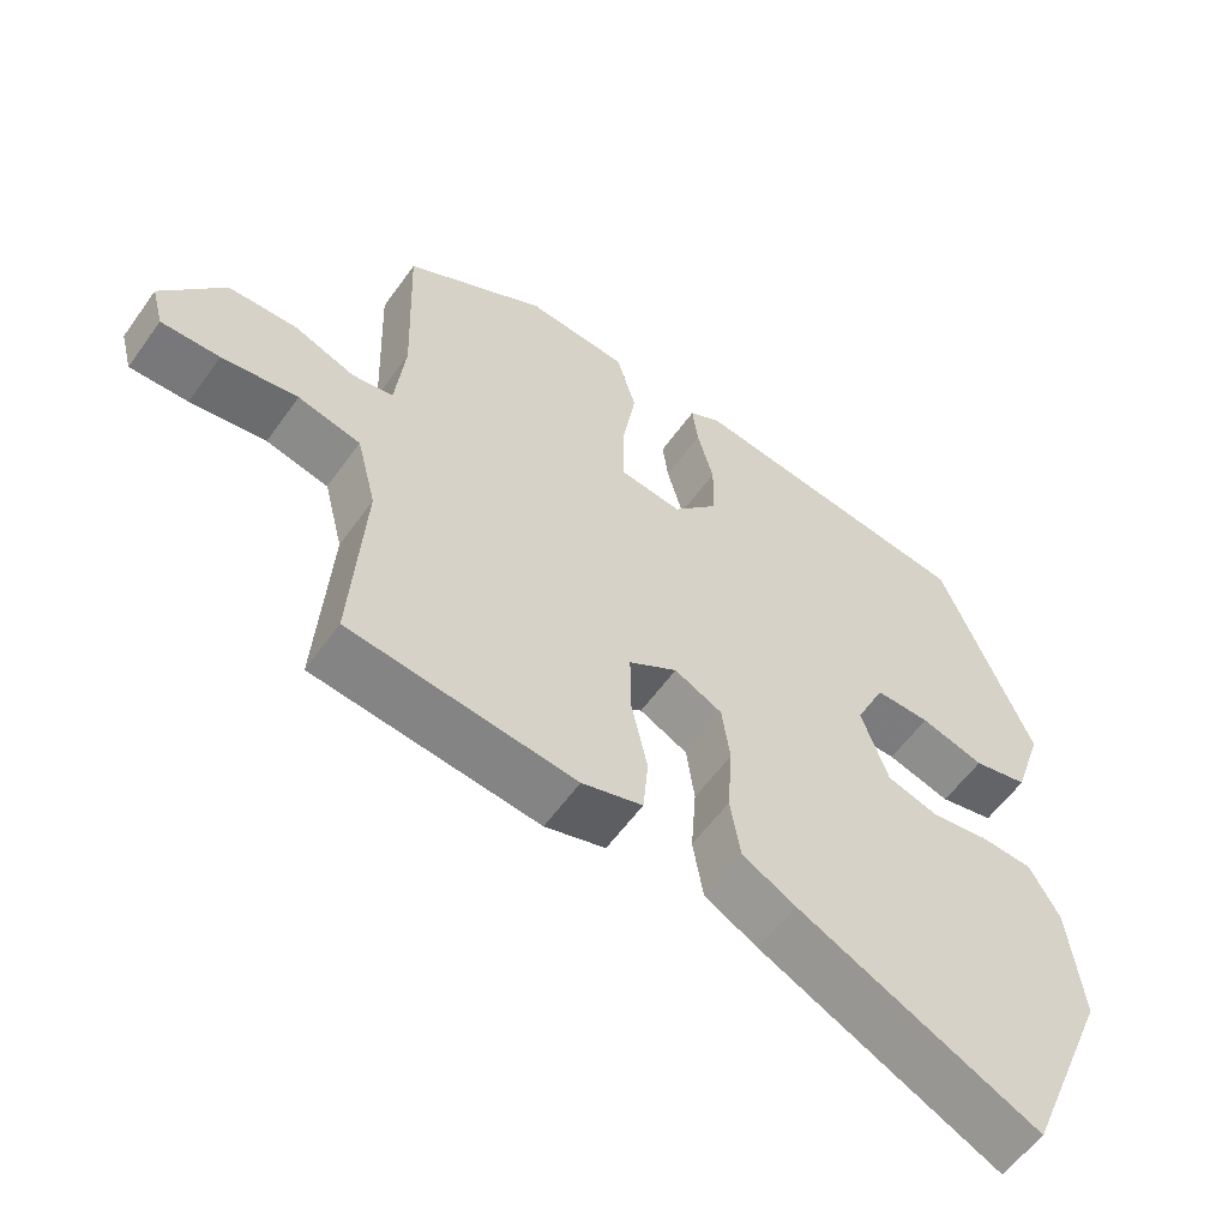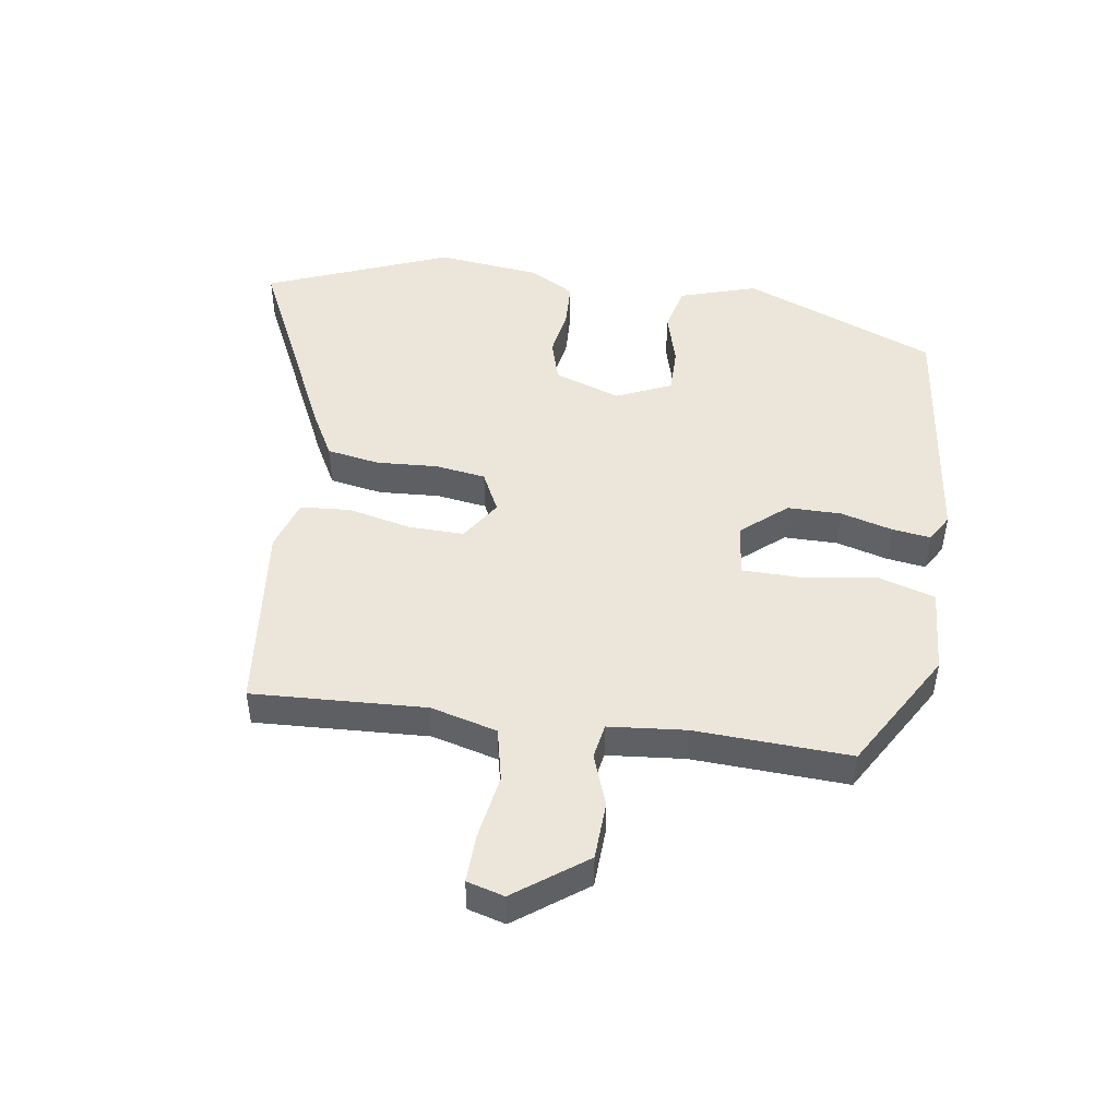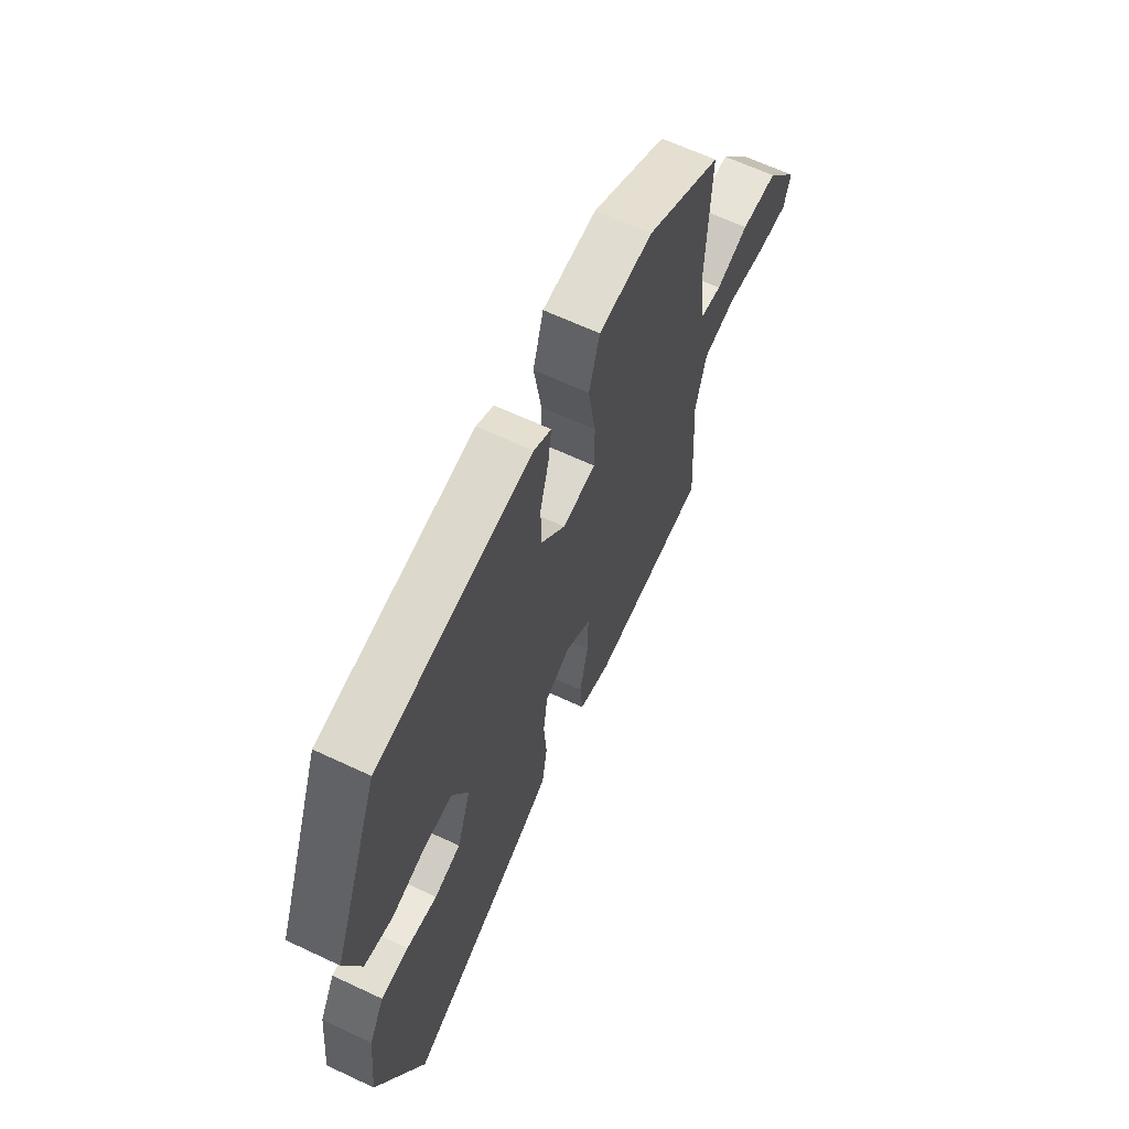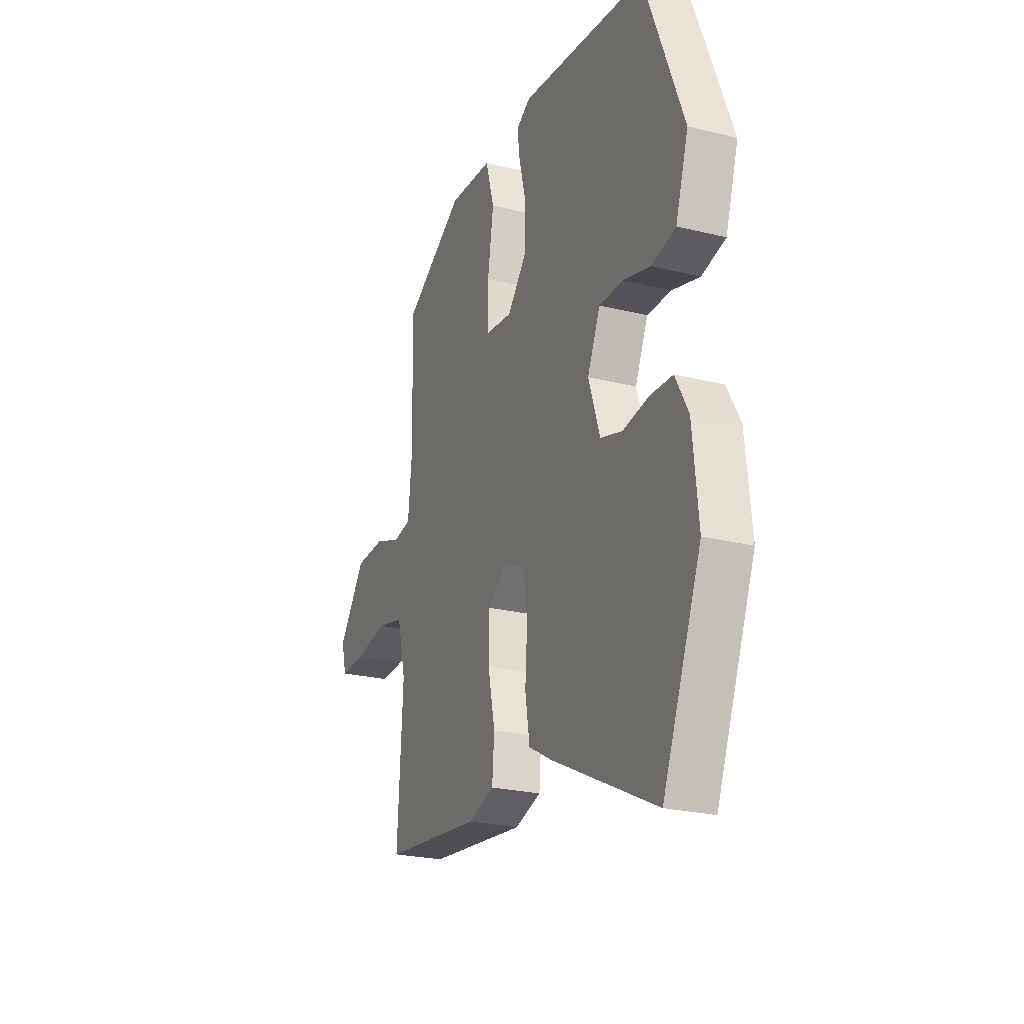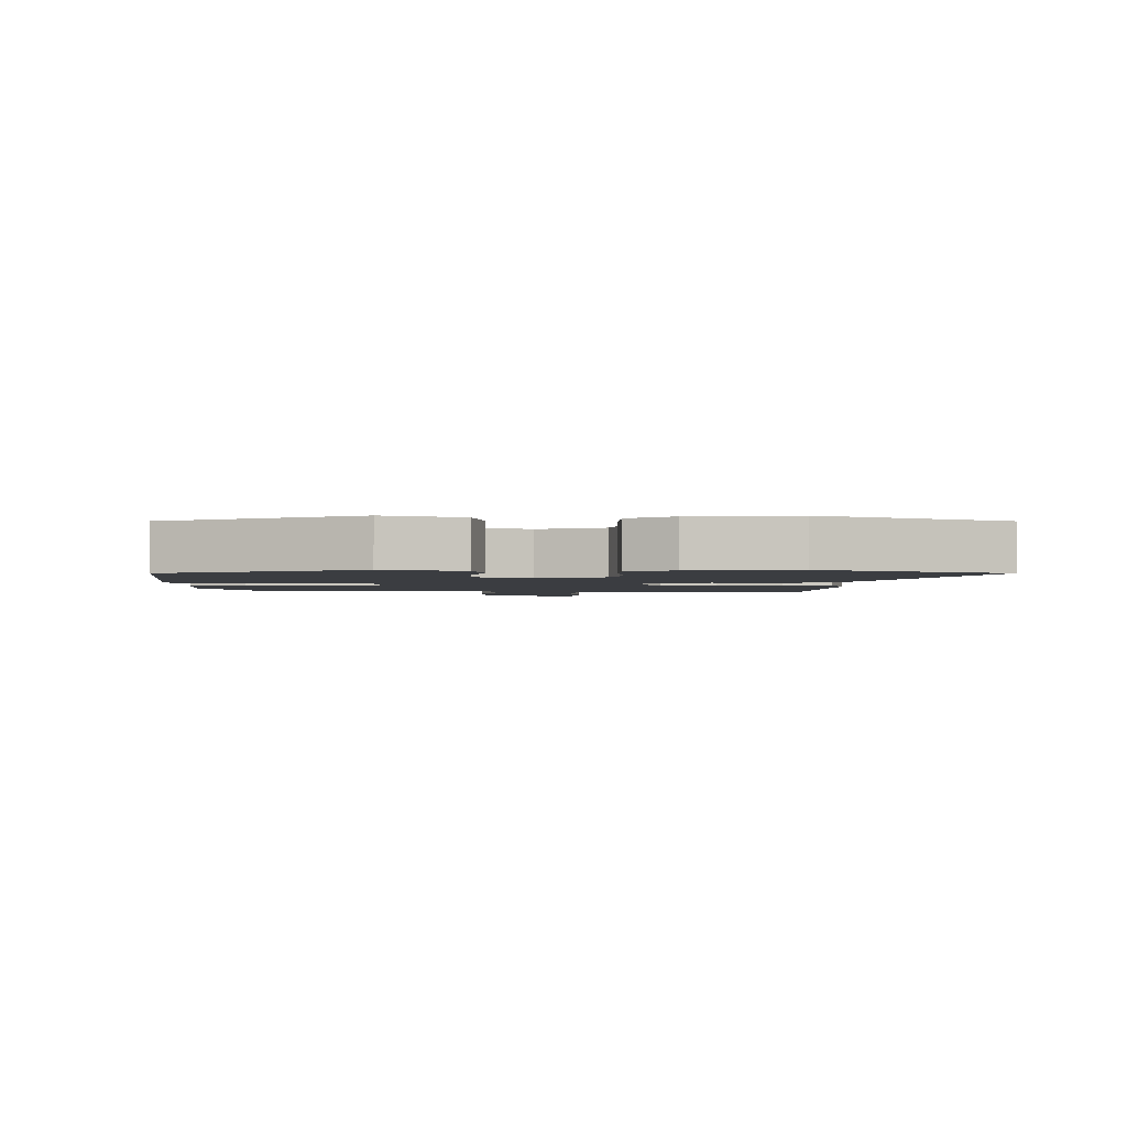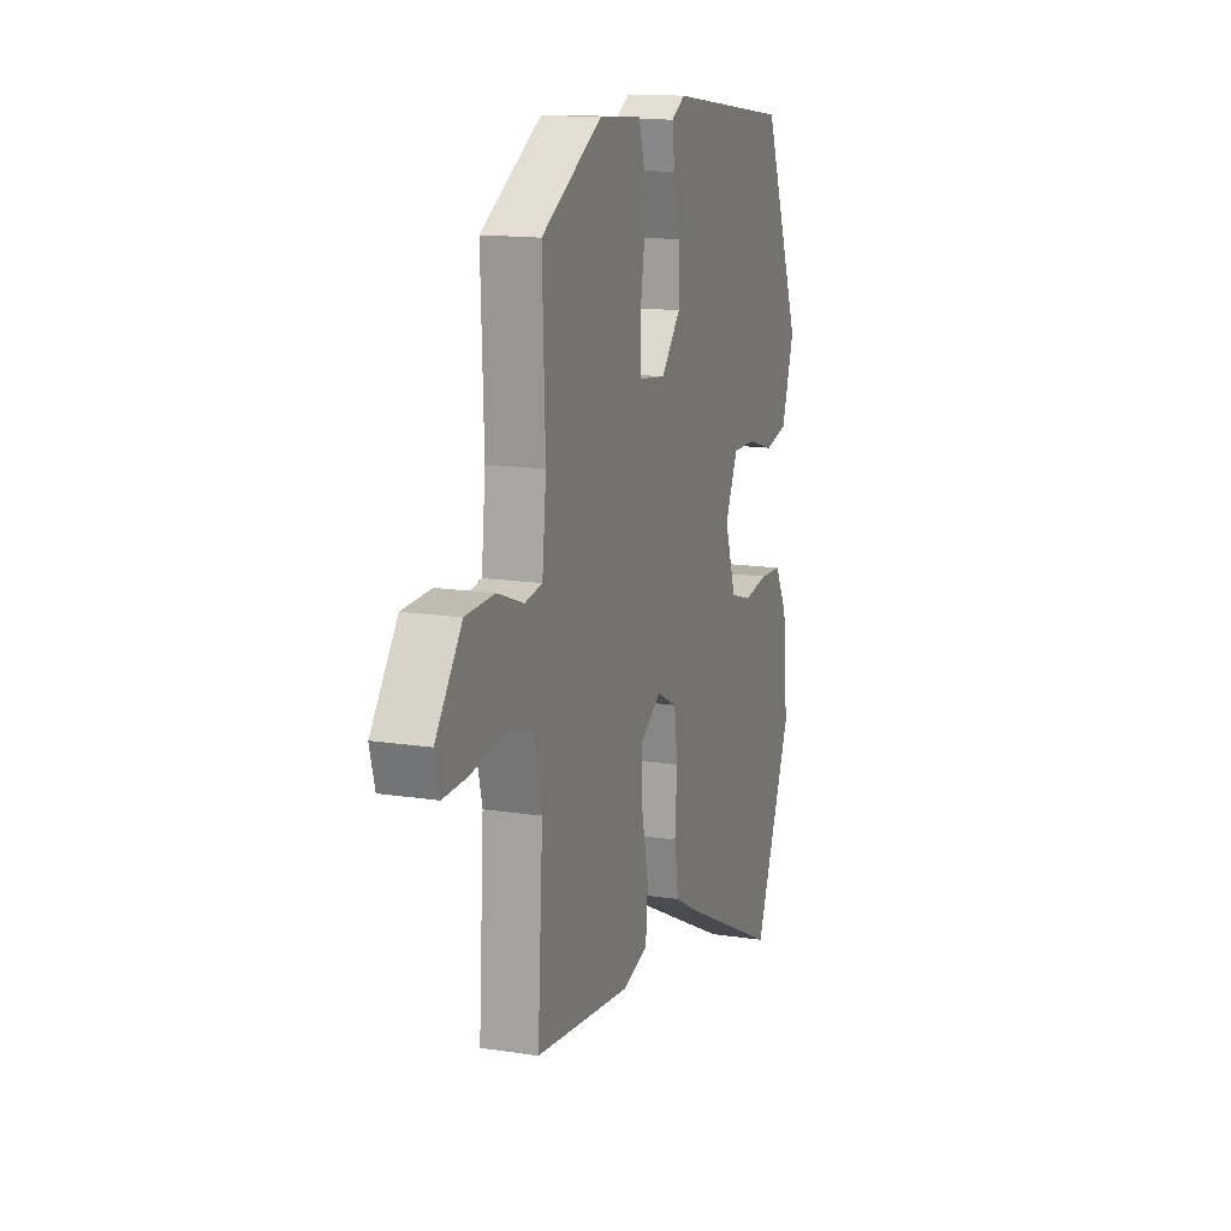
<metadata>
{"format":"obj","ext":"obj","renderer":"f3d","projection":"perspective","resolution":1024,"background":"white","views":[{"elev":-58.2,"azim":-35.3,"up":"+Z"},{"elev":47.7,"azim":-80.9,"up":"+Y"},{"elev":64.6,"azim":115.3,"up":"+Z"},{"elev":-24.4,"azim":67.8,"up":"+Z"},{"elev":-2.3,"azim":90.0,"up":"+Y"},{"elev":14.5,"azim":-71.4,"up":"+Z"}]}
</metadata>
<code>
v 0.421 0.07 0.469
v 0.543 0.07 0.158
v 0.503 0.07 0.035
v 0.429 0.07 0.018
v 0.343 0.07 0.043
v 0.269 0.07 0.044
v 0.229 0.07 -0.044
v 0.265 0.07 -0.15
v 0.333 0.07 -0.171
v 0.412 0.07 -0.159
v 0.483 0.07 -0.163
v 0.523 0.07 -0.236
v 0.54 0.07 -0.402
v 0.42 0.07 -0.694
v 0.095 0.07 -0.535
v 0.023 0.07 -0.495
v 0.009 0.07 -0.41
v 0.016 0.07 -0.312
v 0.005 0.07 -0.231
v -0.06 0.07 -0.198
v -0.126 0.07 -0.24
v -0.125 0.07 -0.329
v -0.103 0.07 -0.431
v -0.11 0.07 -0.511
v -0.192 0.07 -0.536
v -0.498 0.07 -0.5
v -0.481 0.07 -0.223
v -0.508 0.07 -0.116
v -0.593 0.07 -0.096
v -0.696 0.07 -0.112
v -0.775 0.07 -0.114
v -0.791 0.07 -0.054
v -0.707 0.07 0.058
v -0.614 0.07 0.061
v -0.531 0.07 0.03
v -0.475 0.07 0.039
v -0.462 0.07 0.162
v -0.471 0.07 0.411
v -0.279 0.07 0.521
v -0.142 0.07 0.51
v -0.115 0.07 0.418
v -0.134 0.07 0.299
v -0.134 0.07 0.206
v -0.049 0.07 0.195
v 0.013 0.07 0.266
v 0.014 0.07 0.352
v -0.008 0.07 0.435
v -0.016 0.07 0.497
v 0.028 0.07 0.522
v 0.421 0 0.469
v 0.543 0 0.158
v 0.503 0 0.035
v 0.429 0 0.018
v 0.343 0 0.043
v 0.269 0 0.044
v 0.229 0 -0.044
v 0.265 0 -0.15
v 0.333 0 -0.171
v 0.412 0 -0.159
v 0.483 0 -0.163
v 0.523 0 -0.236
v 0.54 0 -0.402
v 0.42 0 -0.694
v 0.095 0 -0.535
v 0.023 0 -0.495
v 0.009 0 -0.41
v 0.016 0 -0.312
v 0.005 0 -0.231
v -0.06 0 -0.198
v -0.126 0 -0.24
v -0.125 0 -0.329
v -0.103 0 -0.431
v -0.11 0 -0.511
v -0.192 0 -0.536
v -0.498 0 -0.5
v -0.481 0 -0.223
v -0.508 0 -0.116
v -0.593 0 -0.096
v -0.696 0 -0.112
v -0.775 0 -0.114
v -0.791 0 -0.054
v -0.707 0 0.058
v -0.614 0 0.061
v -0.531 0 0.03
v -0.475 0 0.039
v -0.462 0 0.162
v -0.471 0 0.411
v -0.279 0 0.521
v -0.142 0 0.51
v -0.115 0 0.418
v -0.134 0 0.299
v -0.134 0 0.206
v -0.049 0 0.195
v 0.013 0 0.266
v 0.014 0 0.352
v -0.008 0 0.435
v -0.016 0 0.497
v 0.028 0 0.522
f 46 47 48 49
f 45 46 49 1
f 44 45 1 2
f 39 40 41 42
f 37 38 39 42
f 36 37 42 43
f 32 33 34 35
f 32 35 36
f 29 30 31 32
f 29 32 36
f 28 29 36 43
f 24 25 26 27
f 22 23 24 27
f 21 22 27 28
f 20 21 28 43
f 15 16 17 18
f 15 18 19
f 14 15 19
f 13 14 19
f 9 10 11 12
f 8 9 12 13
f 2 3 4 5
f 44 2 5 6
f 43 44 6 7
f 20 43 7 8
f 8 13 19 20
f 98 97 96 95
f 50 98 95 94
f 51 50 94 93
f 91 90 89 88
f 91 88 87 86
f 92 91 86 85
f 84 83 82 81
f 85 84 81
f 81 80 79 78
f 85 81 78
f 92 85 78 77
f 76 75 74 73
f 76 73 72 71
f 77 76 71 70
f 92 77 70 69
f 67 66 65 64
f 68 67 64
f 68 64 63
f 68 63 62
f 61 60 59 58
f 62 61 58 57
f 54 53 52 51
f 55 54 51 93
f 56 55 93 92
f 57 56 92 69
f 69 68 62 57
f 1 50 51 2
f 2 51 52 3
f 3 52 53 4
f 4 53 54 5
f 5 54 55 6
f 6 55 56 7
f 7 56 57 8
f 8 57 58 9
f 9 58 59 10
f 10 59 60 11
f 11 60 61 12
f 12 61 62 13
f 13 62 63 14
f 14 63 64 15
f 15 64 65 16
f 16 65 66 17
f 17 66 67 18
f 18 67 68 19
f 19 68 69 20
f 20 69 70 21
f 21 70 71 22
f 22 71 72 23
f 23 72 73 24
f 24 73 74 25
f 25 74 75 26
f 26 75 76 27
f 27 76 77 28
f 28 77 78 29
f 29 78 79 30
f 30 79 80 31
f 31 80 81 32
f 32 81 82 33
f 33 82 83 34
f 34 83 84 35
f 35 84 85 36
f 36 85 86 37
f 37 86 87 38
f 38 87 88 39
f 39 88 89 40
f 40 89 90 41
f 41 90 91 42
f 42 91 92 43
f 43 92 93 44
f 44 93 94 45
f 45 94 95 46
f 46 95 96 47
f 47 96 97 48
f 48 97 98 49
f 49 98 50 1

</code>
